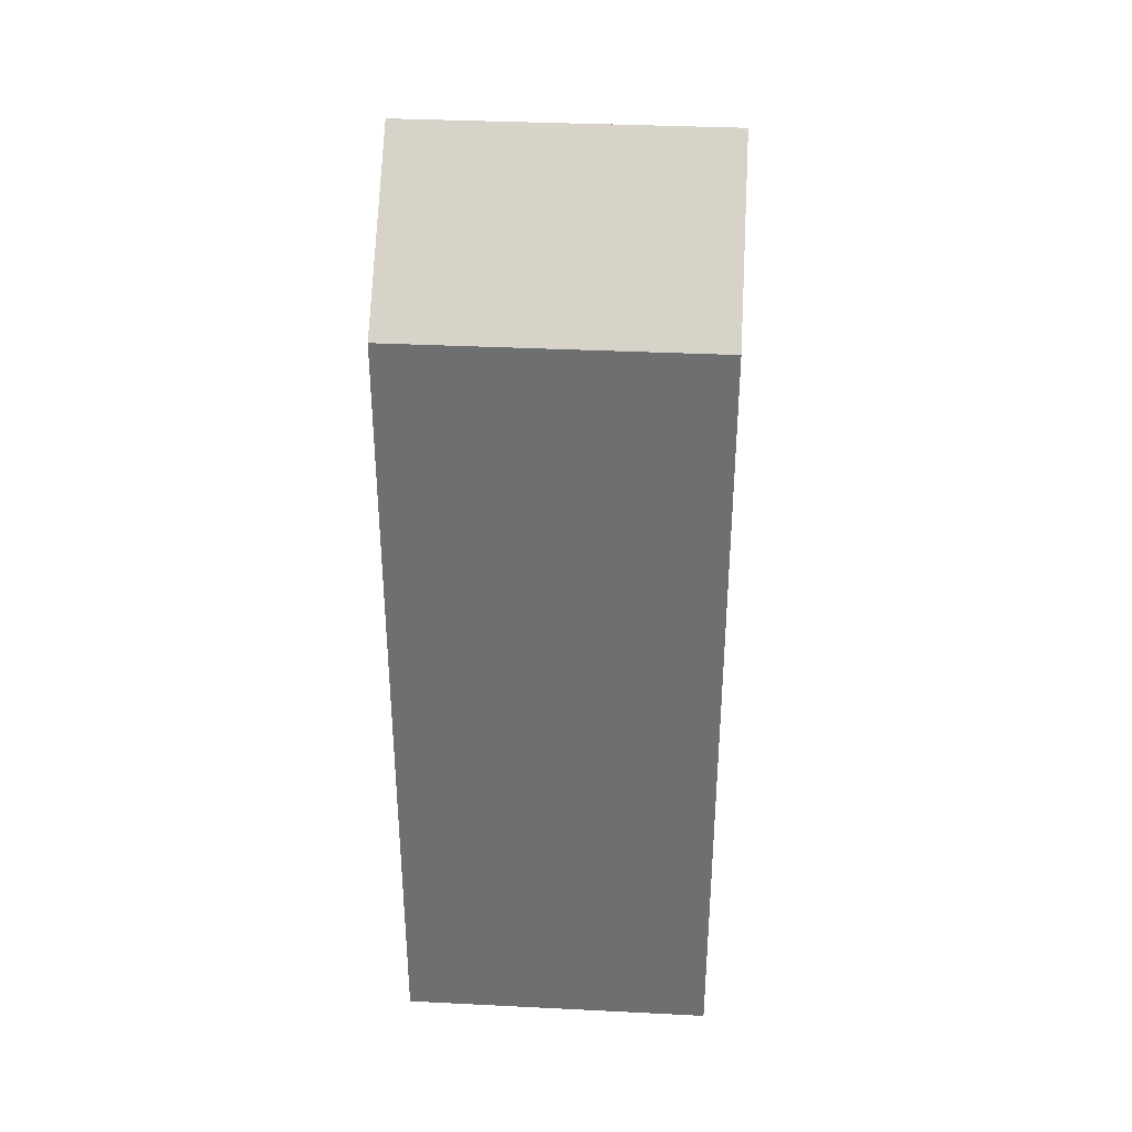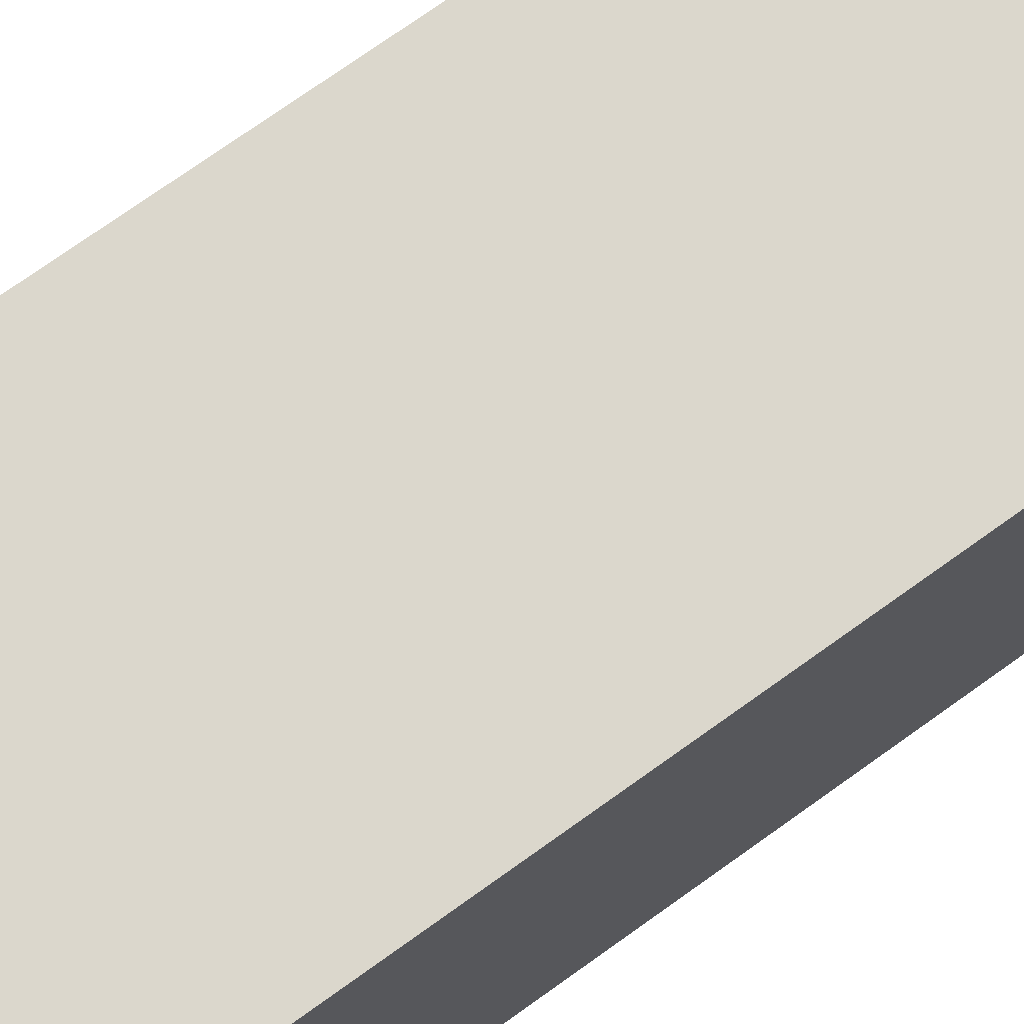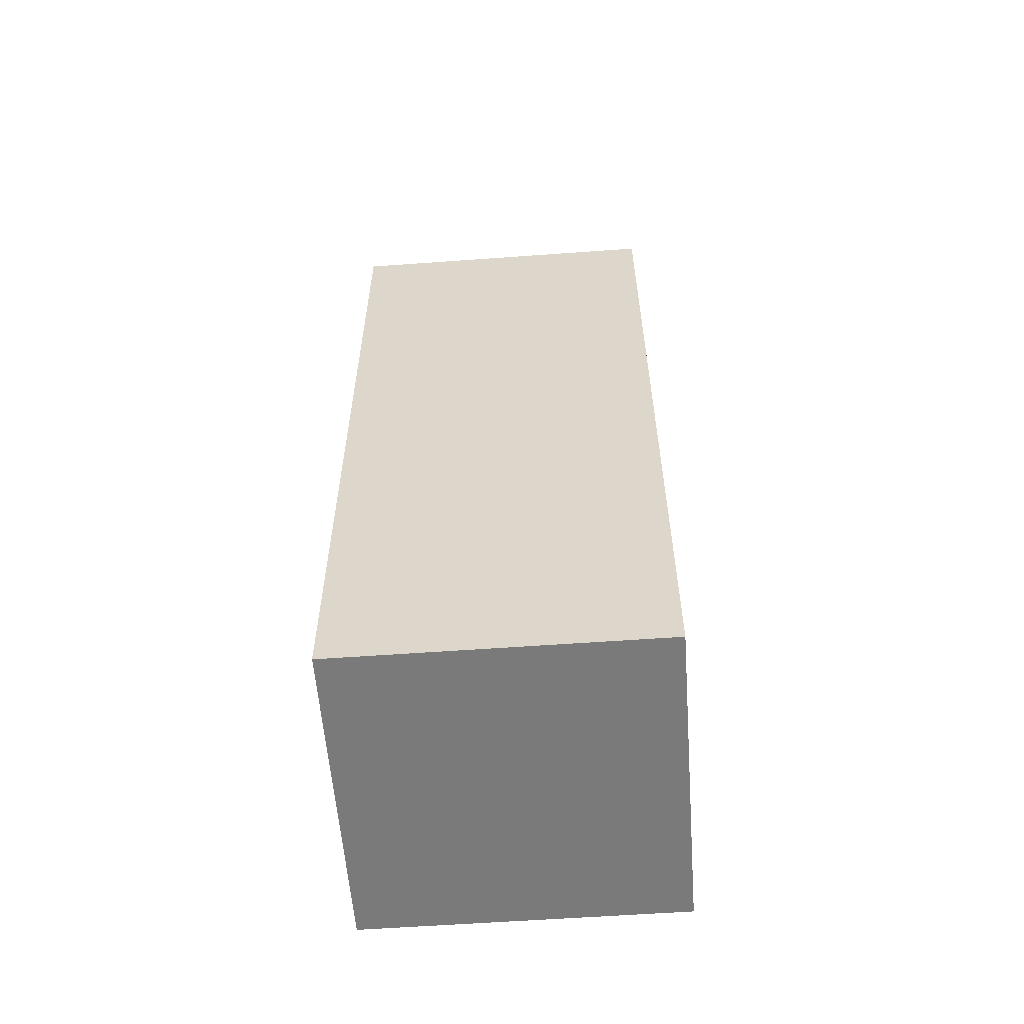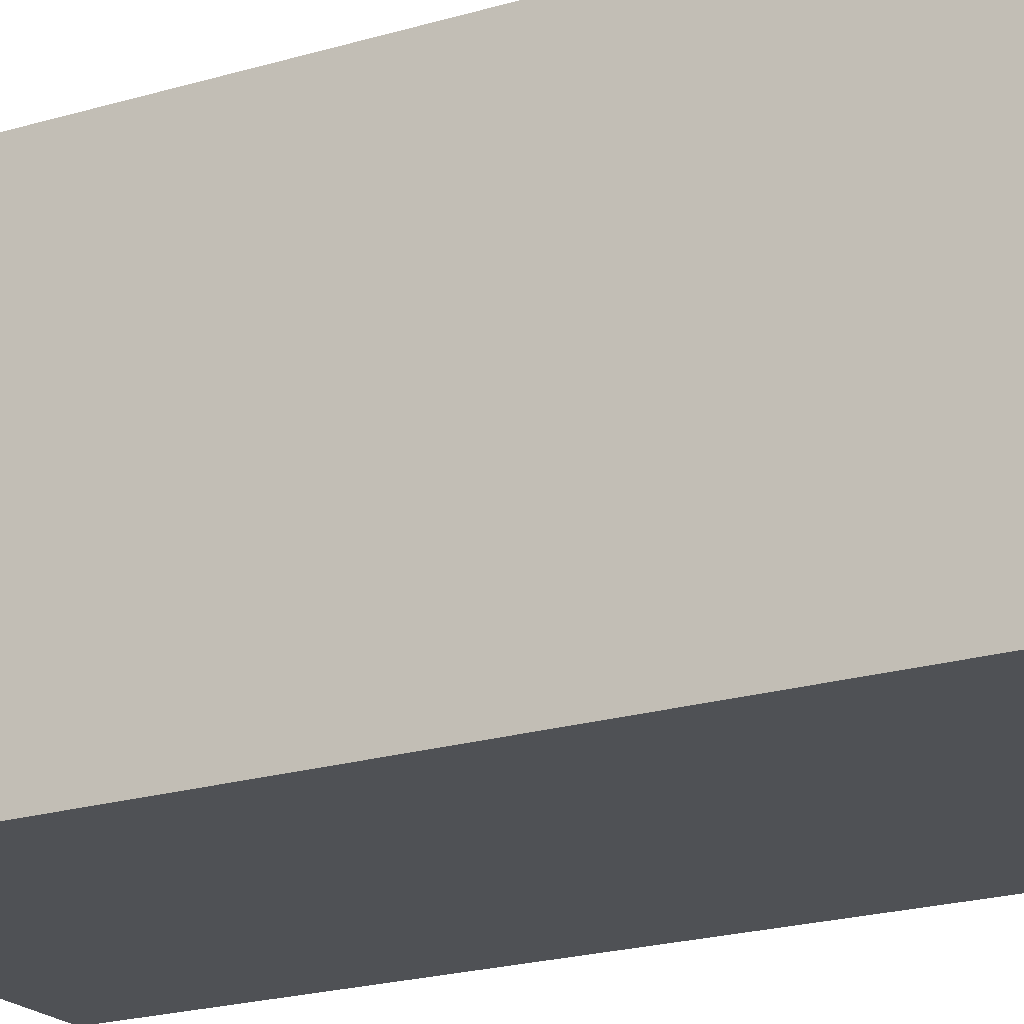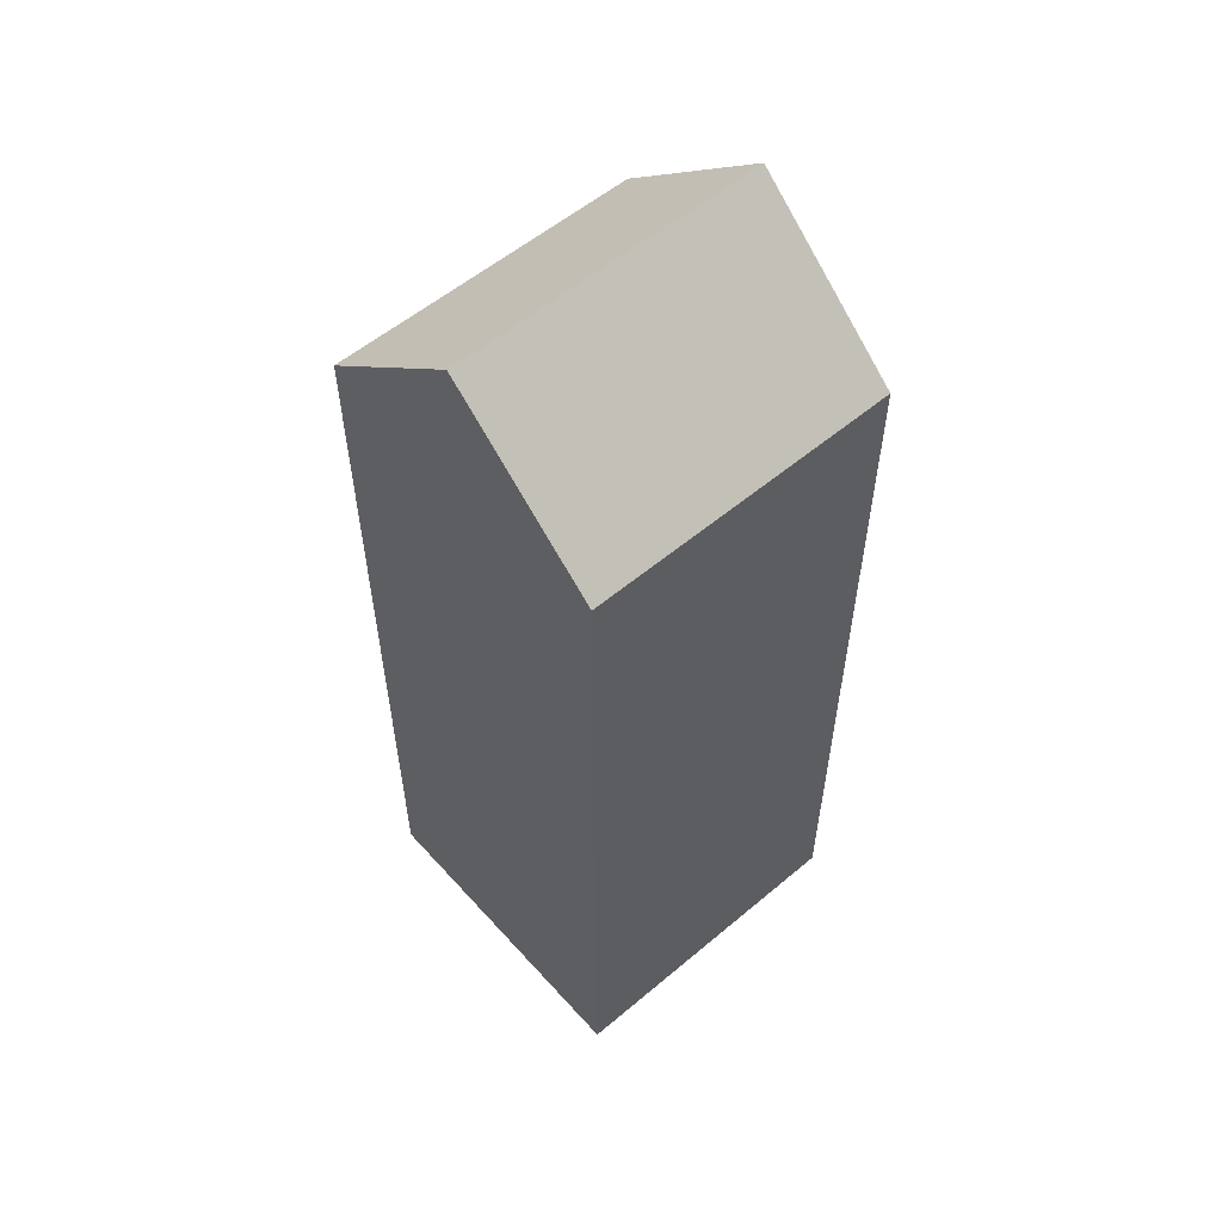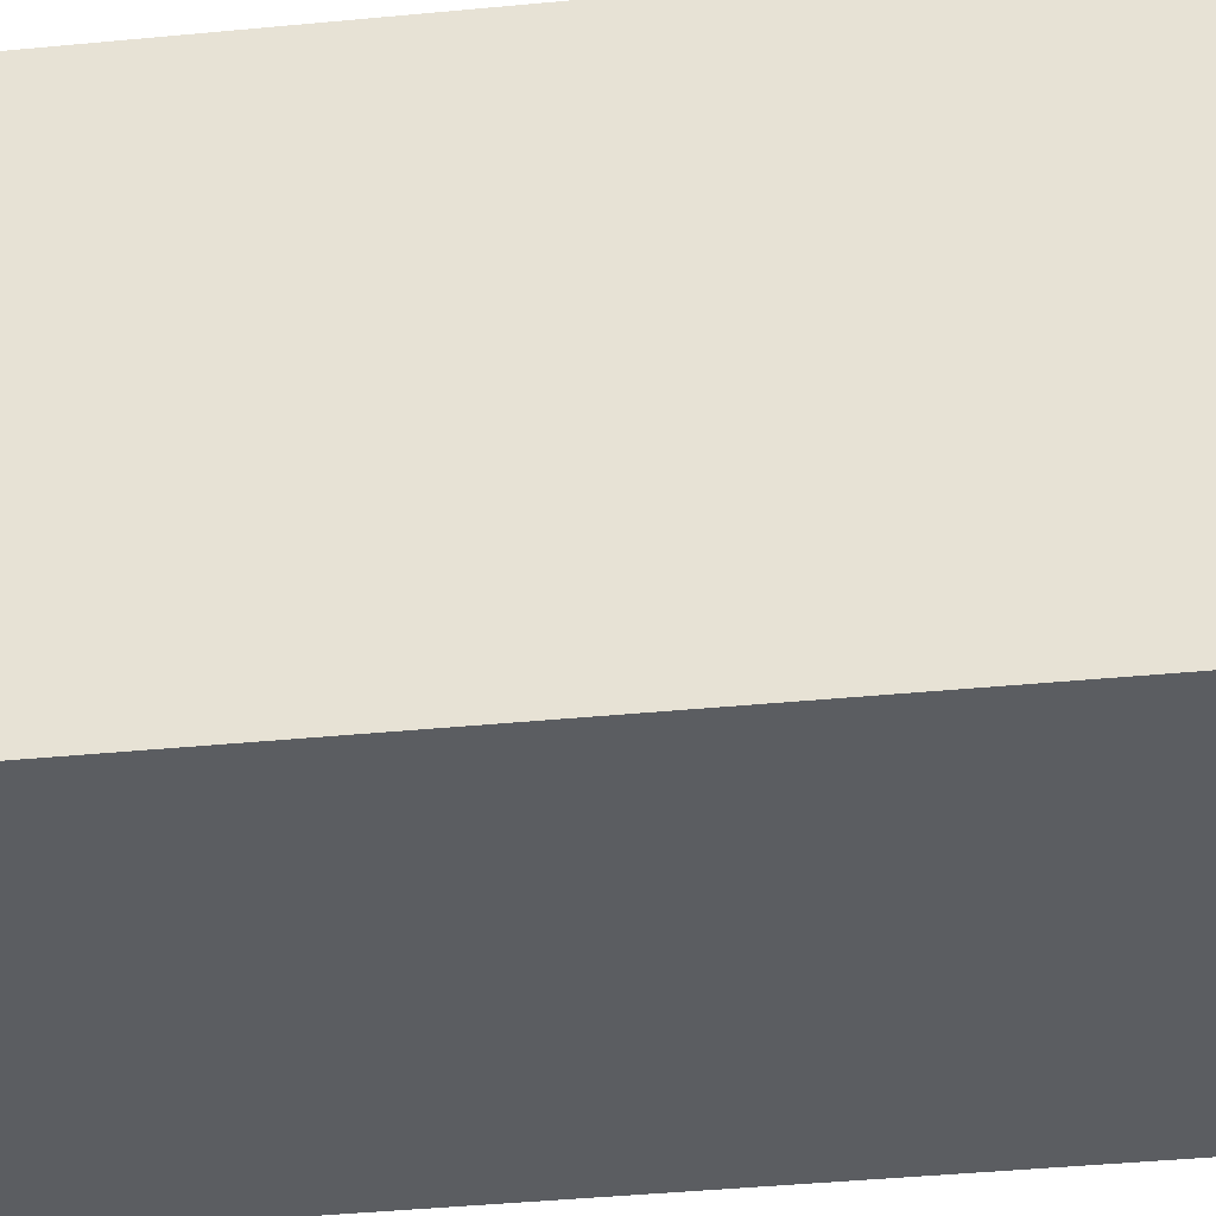
<metadata>
{"format":"obj","ext":"obj","renderer":"f3d","projection":"perspective","resolution":1024,"background":"white","views":[{"elev":35.1,"azim":-176.2,"up":"+Z"},{"elev":73.1,"azim":-125.7,"up":"+Y"},{"elev":-58.1,"azim":-175.7,"up":"+Z"},{"elev":-19.8,"azim":119.8,"up":"+Y"},{"elev":56.3,"azim":-41.3,"up":"+Z"},{"elev":-35.7,"azim":97.5,"up":"+Y"}]}
</metadata>
<code>
o collider_body_Mesh.006
v -0.5 -0.5 4.595
v 1.5 -0.5 4.595
v -0.5 1.5 4.595
v 1.5 1.5 4.595
v -0.5 1.5 -0.5
v 1.5 1.5 -0.5
v -0.5 -0.5 -0.5
v 1.5 -0.5 -0.5
v 1.5 0.5 5.454
v -0.5 0.5 5.454
f 1 2 9 10
f 3 4 6 5
f 10 3 5 7 1
f 7 8 2 1
f 5 6 8 7
f 10 9 4 3
f 6 4 9 2 8

</code>
